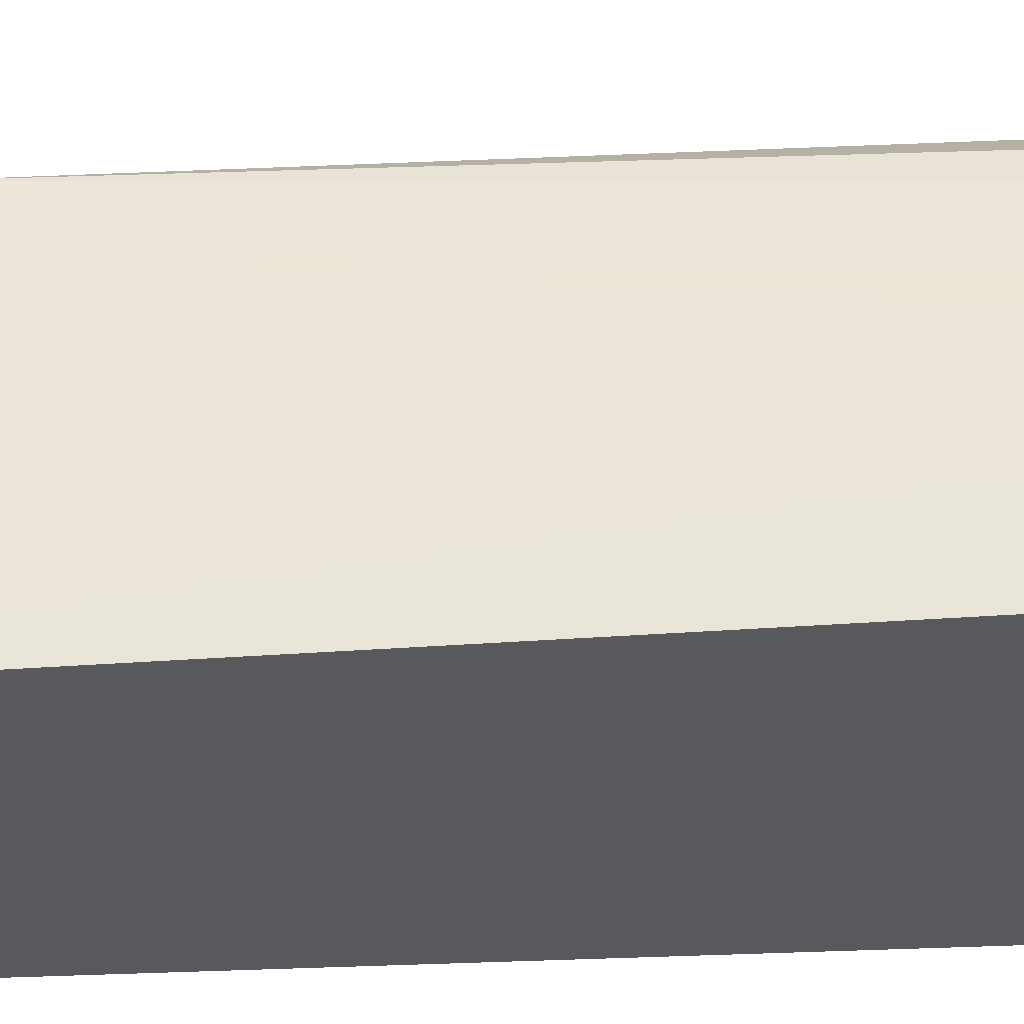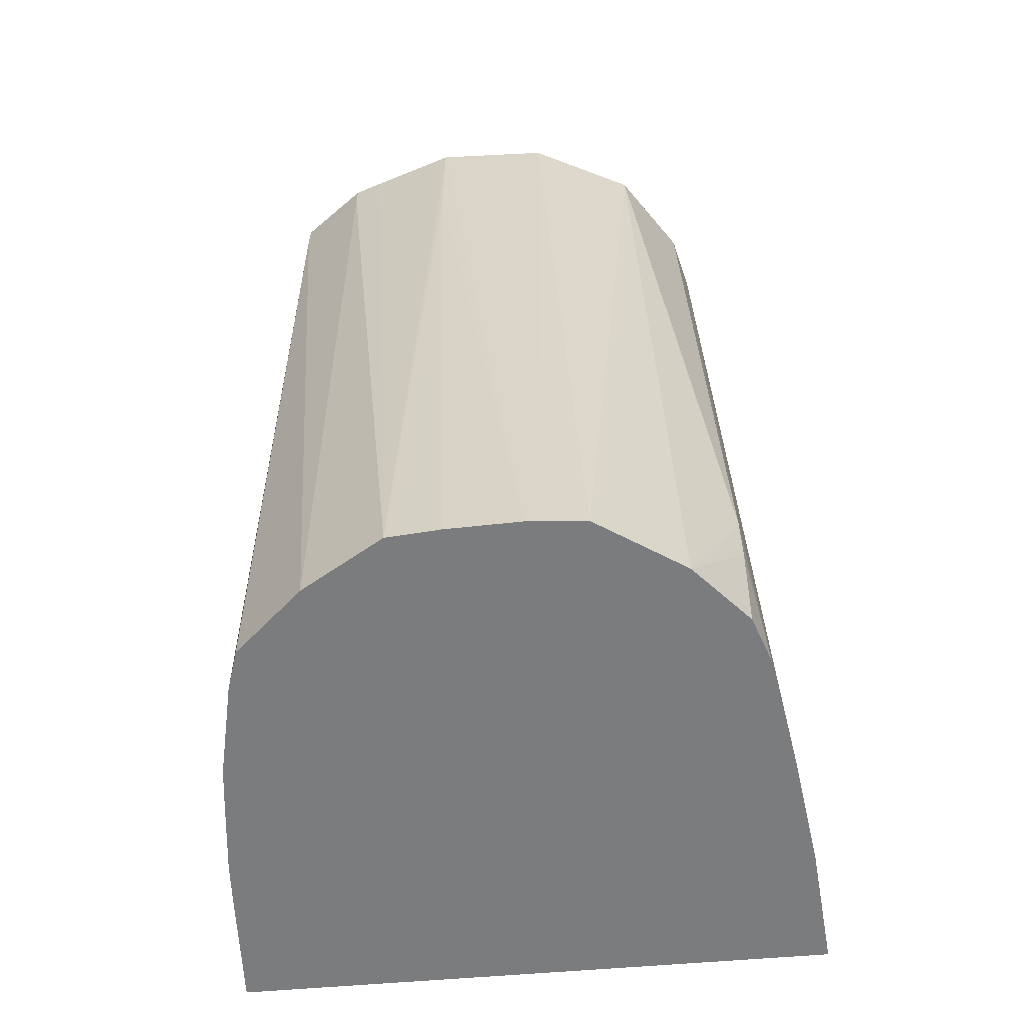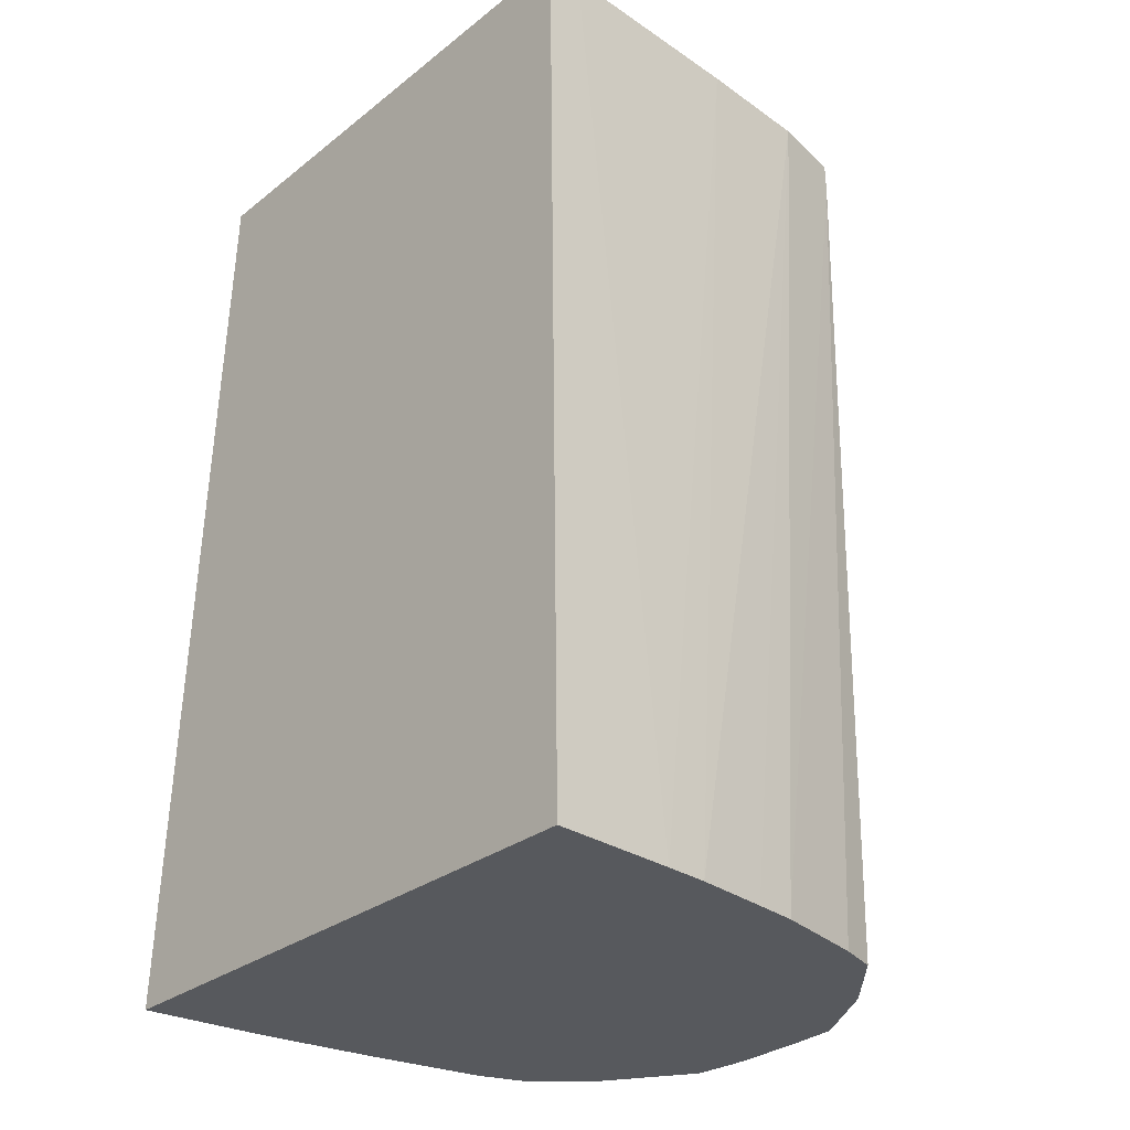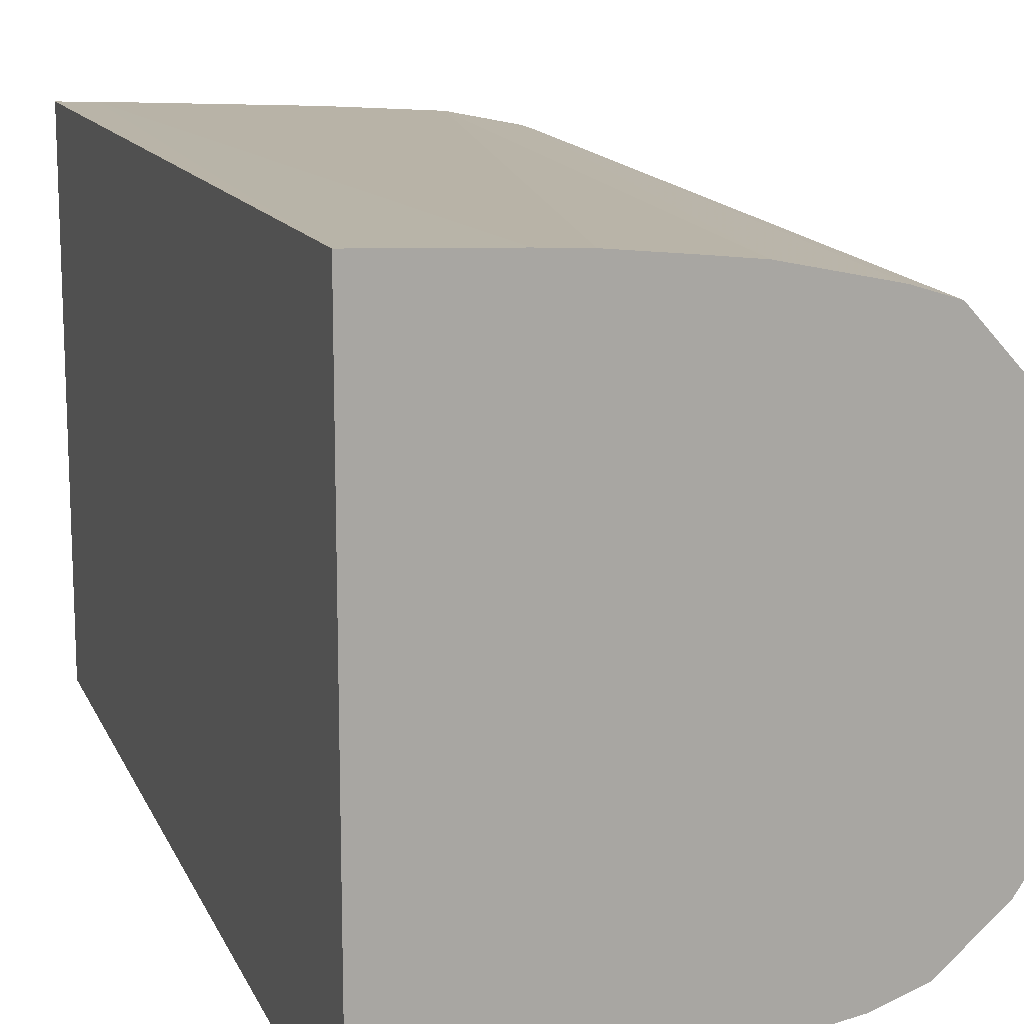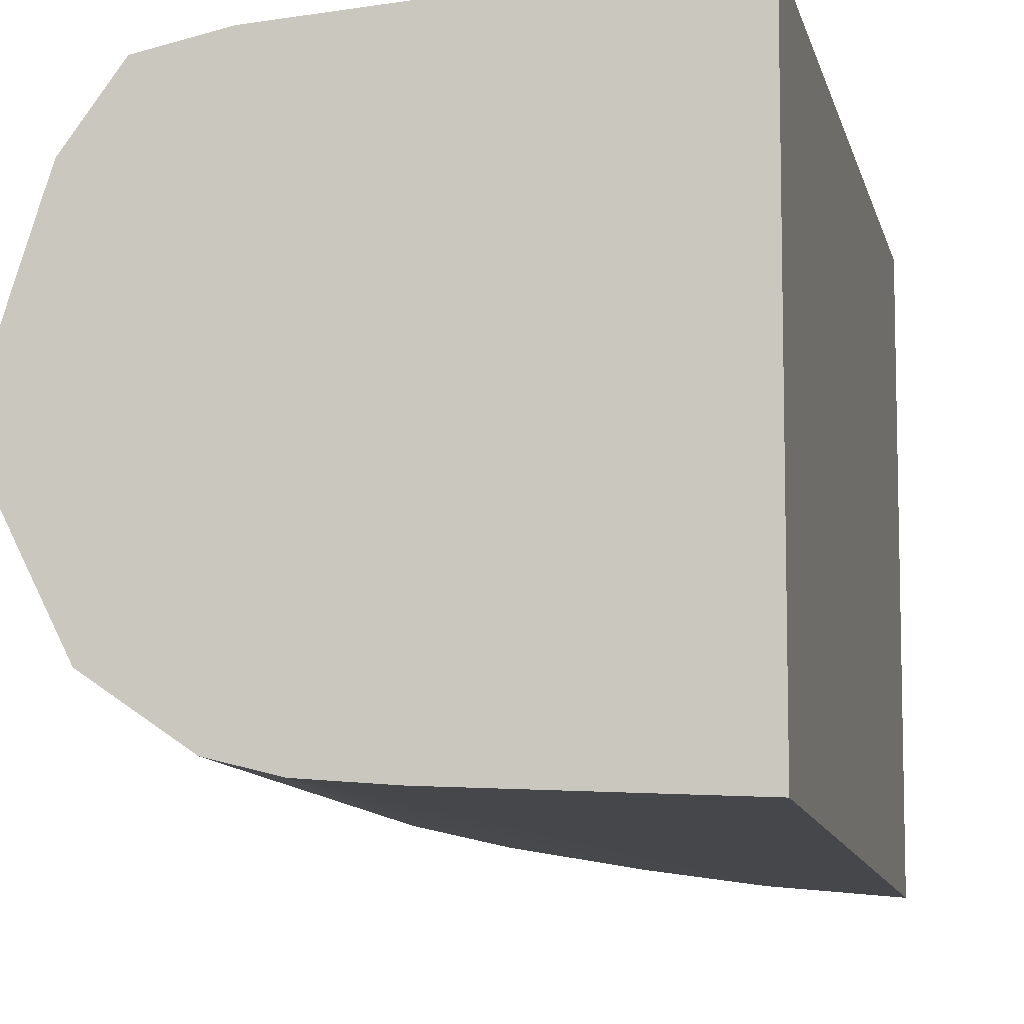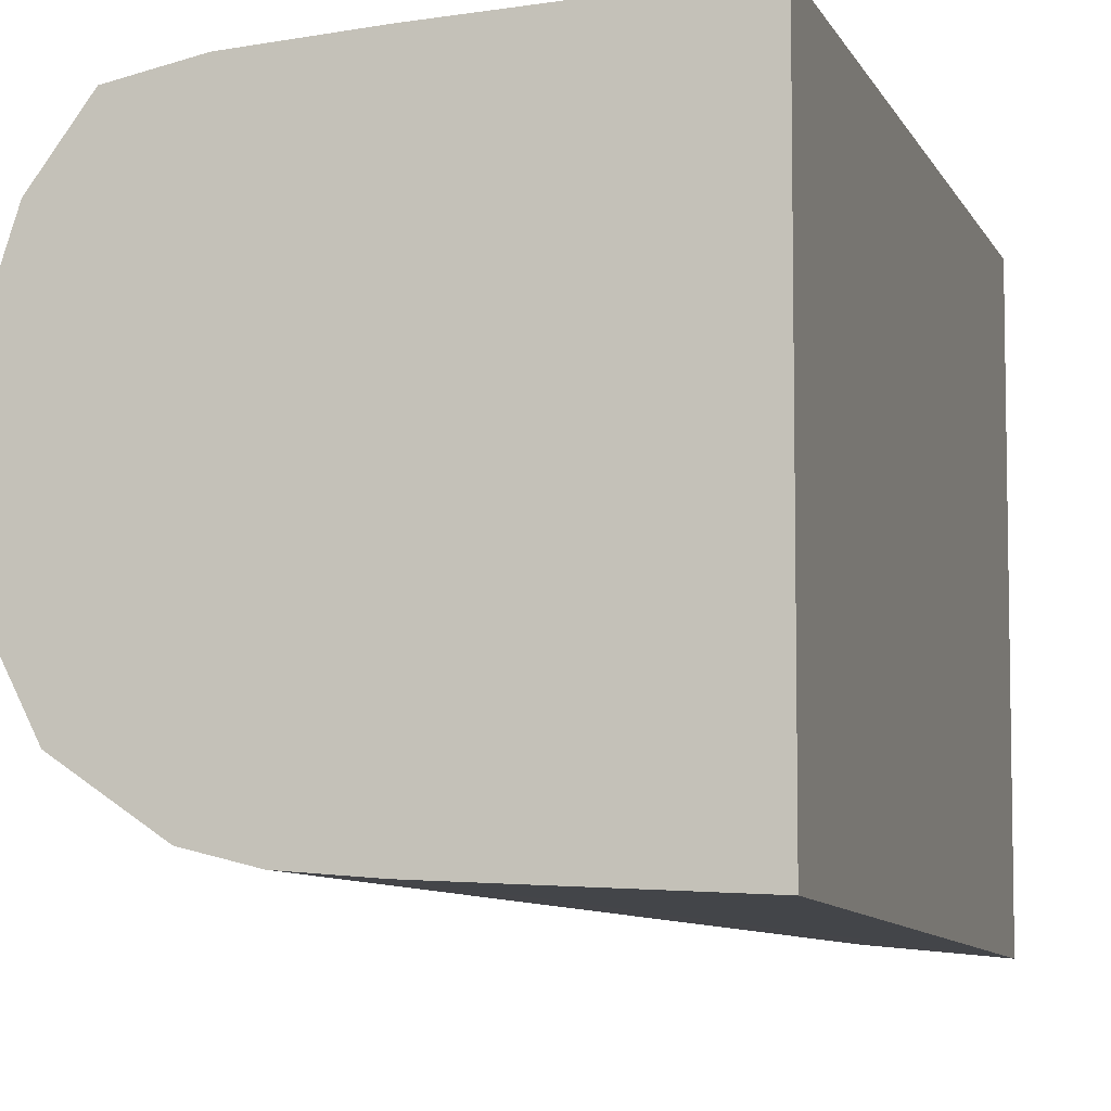
<metadata>
{"format":"obj","ext":"obj","renderer":"f3d","projection":"perspective","resolution":1024,"background":"white","views":[{"elev":59.6,"azim":-93.1,"up":"+Z"},{"elev":-58.6,"azim":95.1,"up":"+Y"},{"elev":-29.6,"azim":-41.4,"up":"+Y"},{"elev":14.4,"azim":-18.7,"up":"+Z"},{"elev":-8.3,"azim":-168.2,"up":"+Z"},{"elev":-6.4,"azim":-164.5,"up":"+Z"}]}
</metadata>
<code>
v 0.006515 -0.03264 -0.01477
v 0.006515 -0.03264 -0.02841
v 0.009414 -0.03264 -0.01491
v 0.007381 -0.01145 -0.0151
v 0.006515 -0.01145 -0.01506
v 0.006515 -0.01145 -0.02735
v 0.006554 -0.01145 -0.02735
v 0.01145 -0.01145 -0.02715
v 0.0121 -0.01145 -0.02712
v 0.01345 -0.01145 -0.02702
v 0.01386 -0.01145 -0.02699
v 0.00946 -0.03264 -0.02816
v 0.0104 -0.03264 -0.01497
v 0.0121 -0.01145 -0.01536
v 0.0152 -0.01145 -0.02666
v 0.01626 -0.0291 -0.02697
v 0.015 -0.03264 -0.02731
v 0.0121 -0.03264 -0.0278
v 0.0121 -0.03264 -0.01516
v 0.01479 -0.01145 -0.01557
v 0.01718 -0.01145 -0.02531
v 0.01747 -0.03264 -0.02571
v 0.01626 -0.03036 -0.02697
v 0.01609 -0.03264 -0.02692
v 0.01309 -0.03264 -0.01528
v 0.0165 -0.01211 -0.01592
v 0.01649 -0.01145 -0.01593
v 0.01811 -0.01145 -0.02345
v 0.0188 -0.03264 -0.02372
v 0.01529 -0.03264 -0.01576
v 0.01765 -0.01211 -0.01748
v 0.01621 -0.03264 -0.01606
v 0.01764 -0.03264 -0.01764
v 0.01763 -0.01145 -0.01748
v 0.0184 -0.01145 -0.02286
v 0.01889 -0.03264 -0.0228
v 0.01785 -0.01145 -0.01814
v 0.01877 -0.03264 -0.01951
v 0.01848 -0.01145 -0.02083
v 0.01891 -0.03264 -0.02239
v 0.0185 -0.01145 -0.02017
v 0.01879 -0.03264 -0.01973
v 0.01856 -0.01479 -0.02017
v 0.01887 -0.03264 -0.02072
f 16 22 23
f 16 23 17
f 16 21 22
f 4 8 7
f 19 25 20
f 20 26 27
f 20 25 26
f 17 23 24
f 42 44 43
f 11 16 17
f 13 19 20
f 11 18 12
f 11 17 18
f 11 15 16
f 4 6 5
f 4 7 6
f 21 28 29
f 13 20 14
f 21 29 22
f 35 39 40
f 25 30 26
f 4 9 8
f 40 43 44
f 40 41 43
f 39 41 40
f 38 43 41
f 38 42 43
f 37 38 41
f 35 40 36
f 22 24 23
f 31 38 37
f 31 37 34
f 29 35 36
f 28 35 29
f 27 31 34
f 26 33 31
f 26 32 33
f 26 30 32
f 26 31 27
f 31 33 38
f 4 10 9
f 15 21 16
f 4 15 11
f 1 13 3
f 1 19 13
f 1 25 19
f 1 30 25
f 1 32 30
f 1 33 32
f 1 38 33
f 1 42 38
f 1 3 4
f 1 44 42
f 1 36 40
f 1 29 36
f 1 22 29
f 1 24 22
f 1 17 24
f 1 18 17
f 1 12 18
f 1 2 12
f 4 11 10
f 1 4 5
f 1 40 44
f 1 6 2
f 1 5 6
f 4 21 15
f 4 28 21
f 4 35 28
f 4 41 39
f 4 37 41
f 4 34 37
f 4 27 34
f 4 20 27
f 4 39 35
f 3 14 4
f 3 13 14
f 2 11 12
f 2 10 11
f 2 9 10
f 2 8 9
f 2 7 8
f 4 14 20
f 2 6 7

</code>
